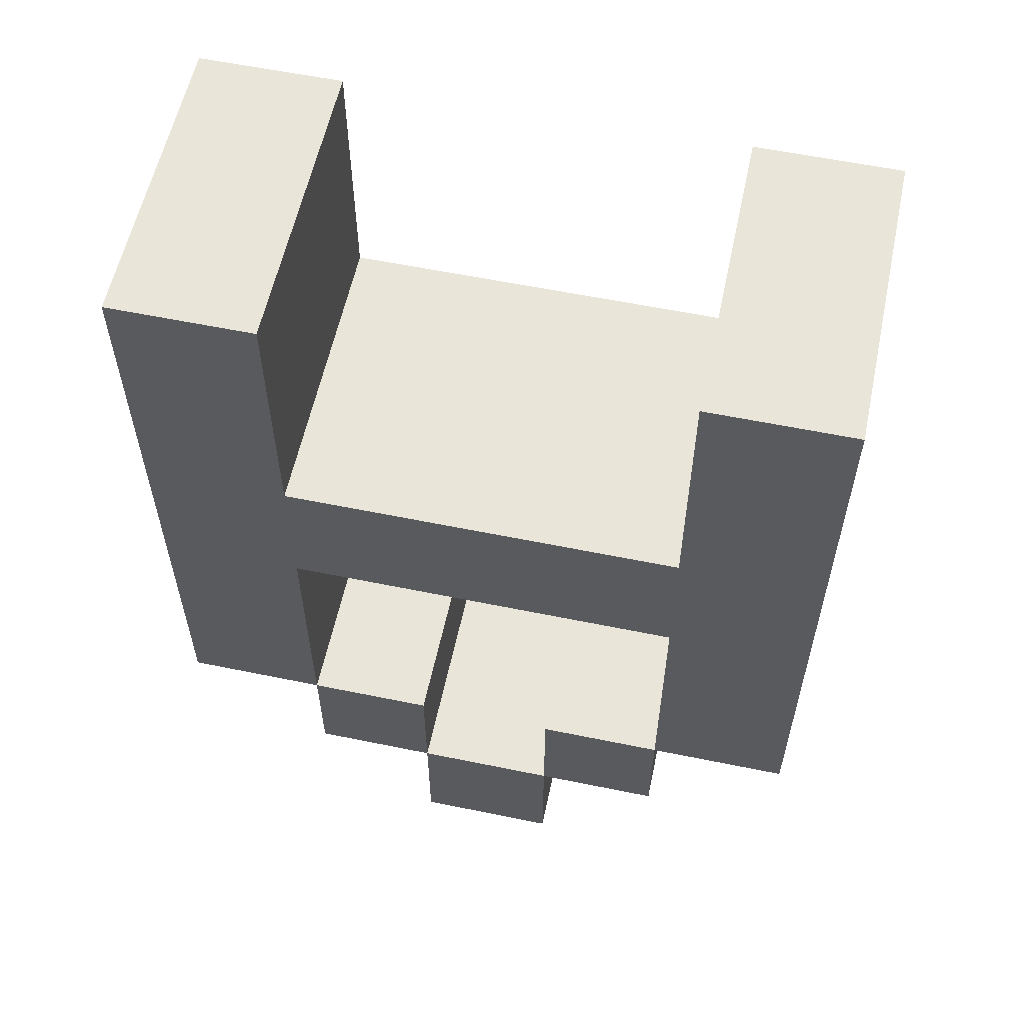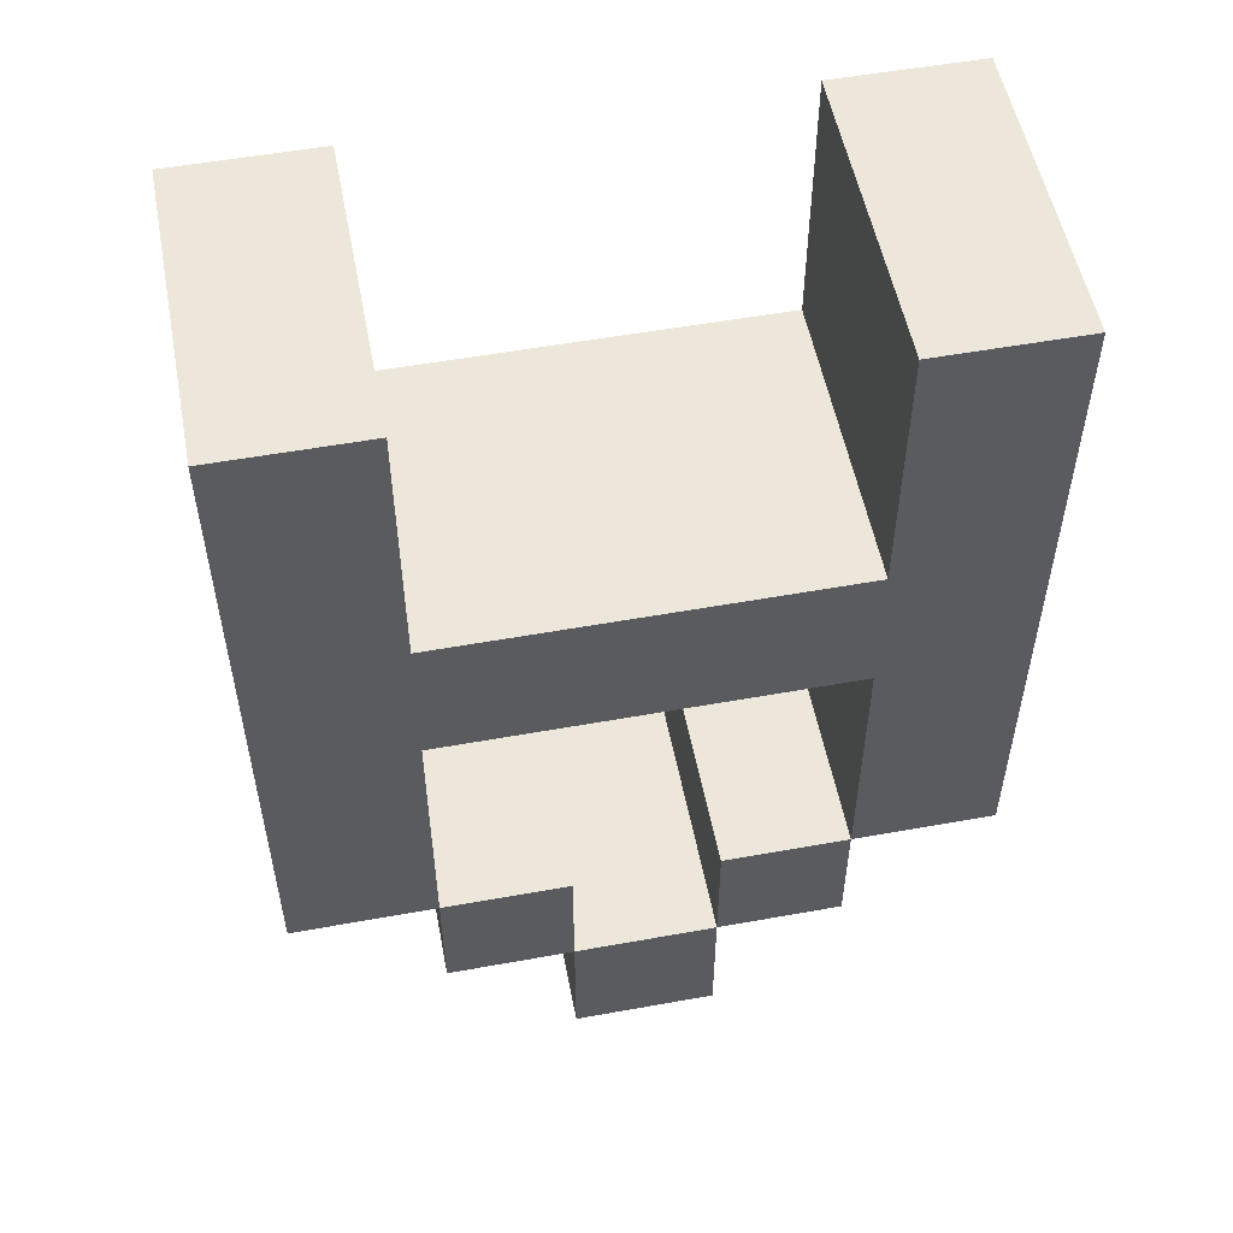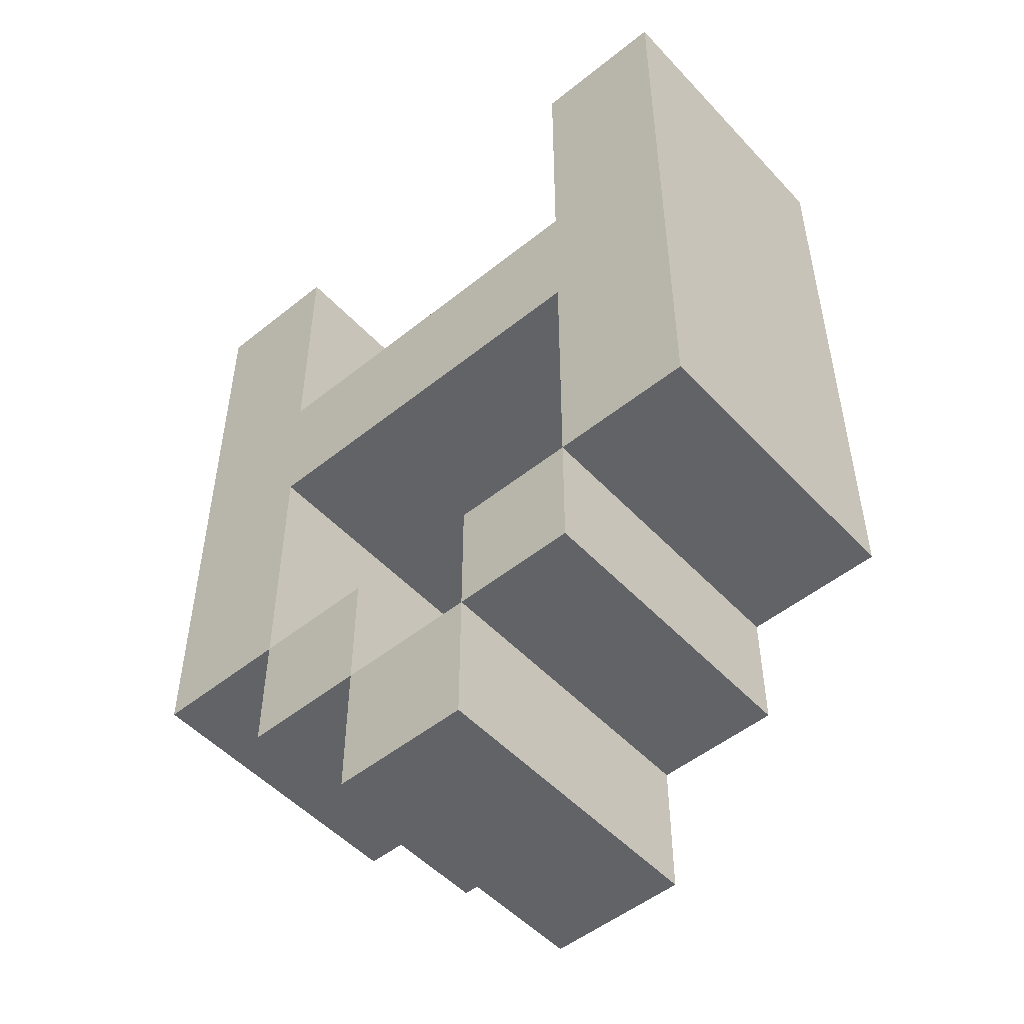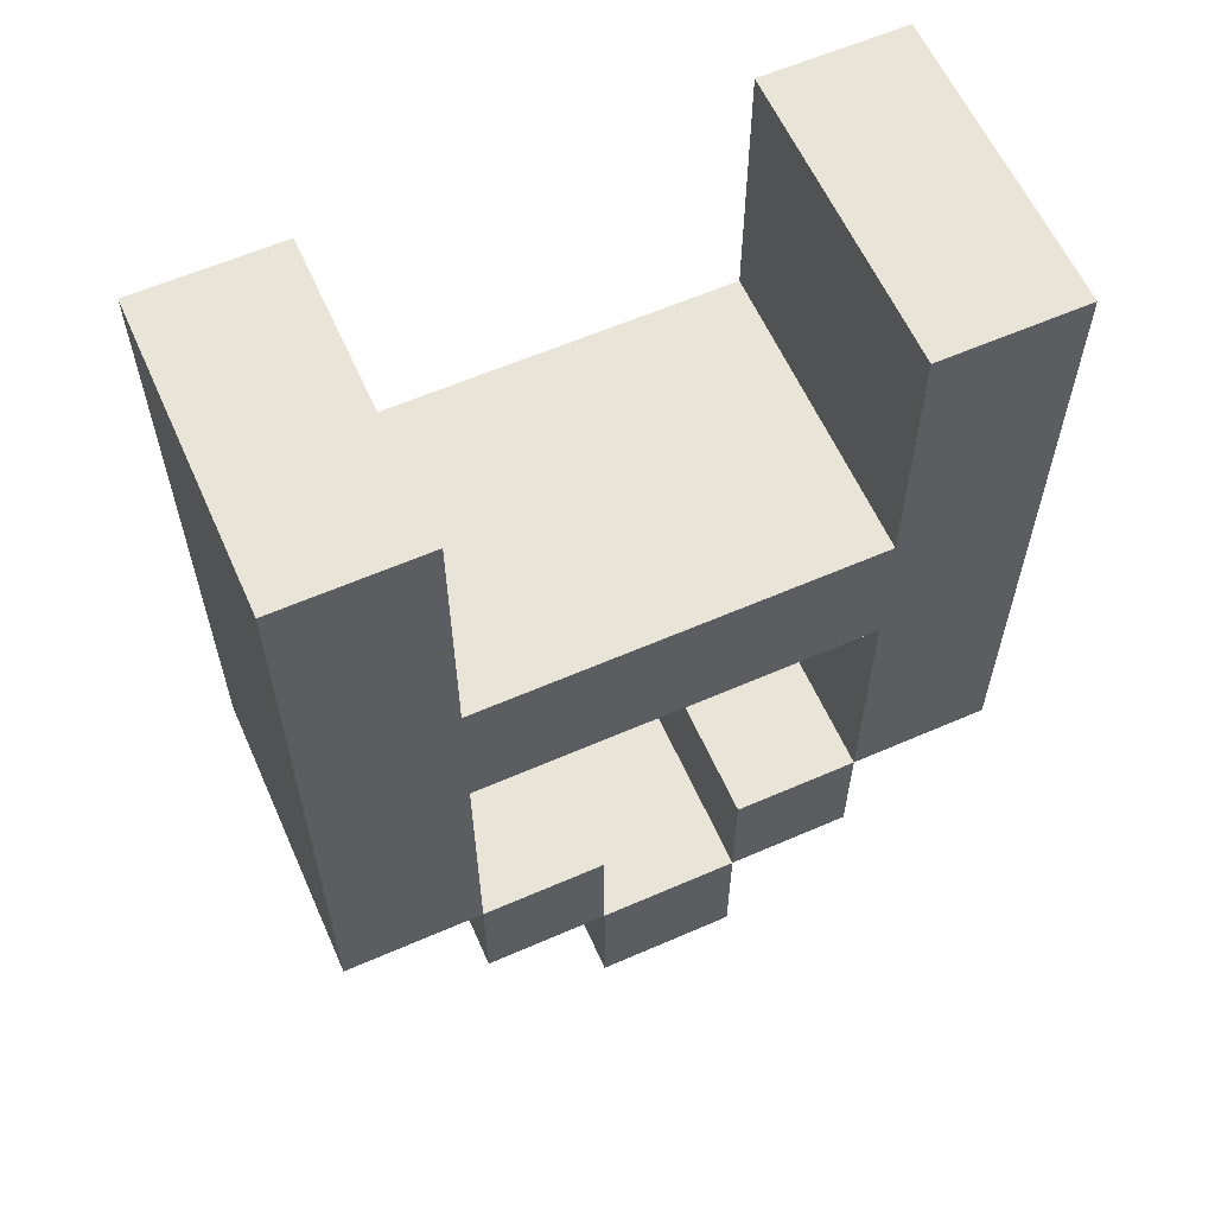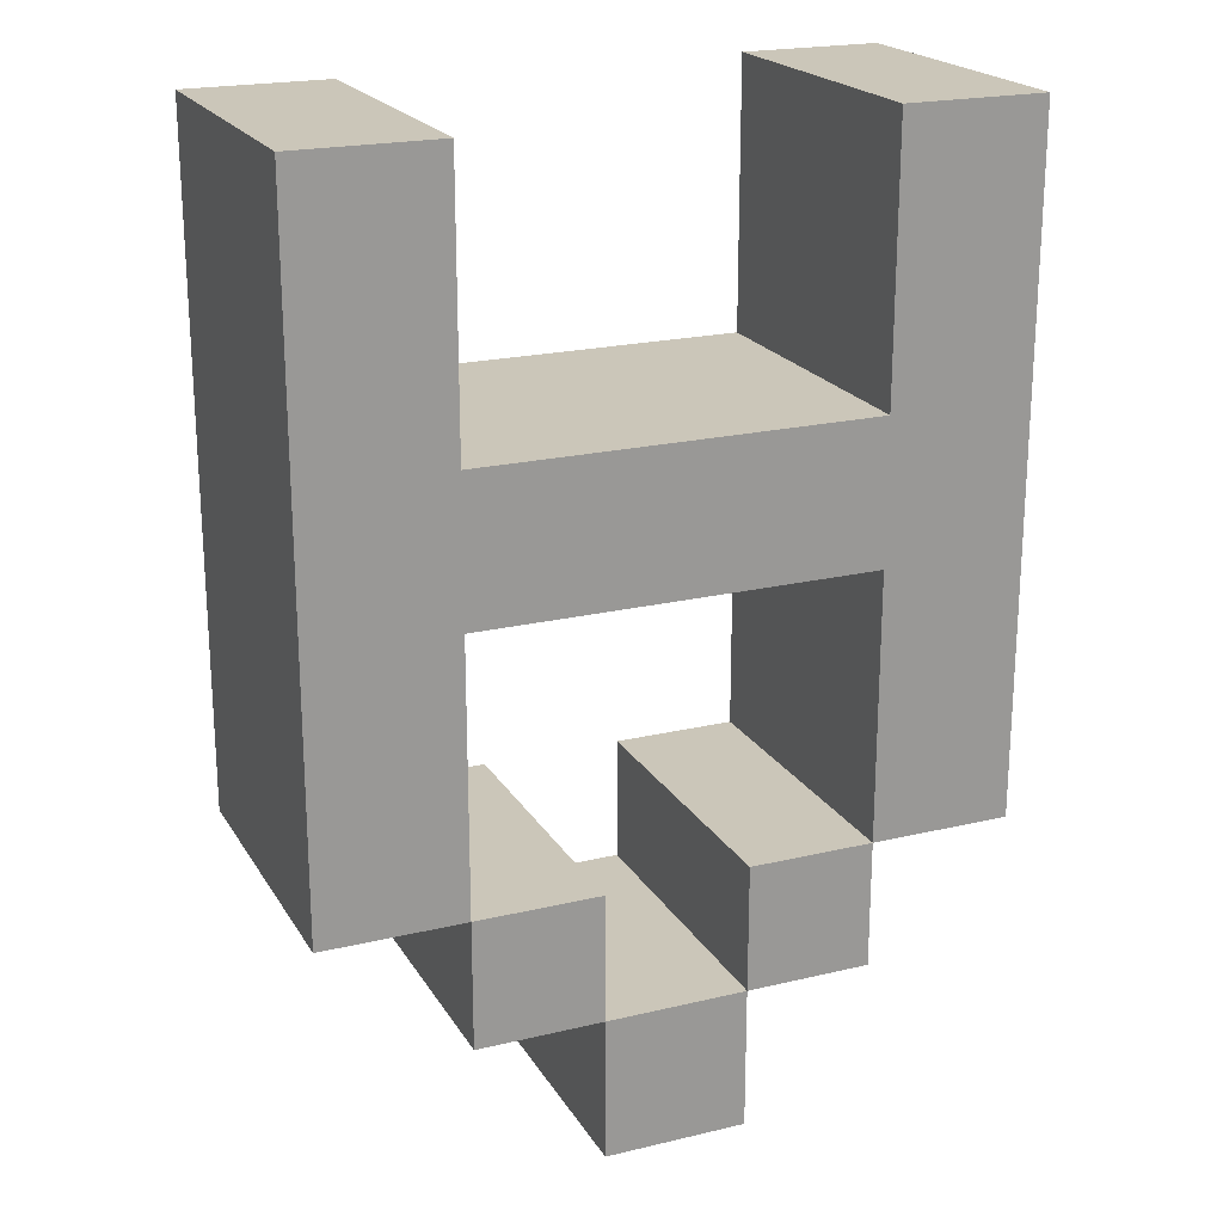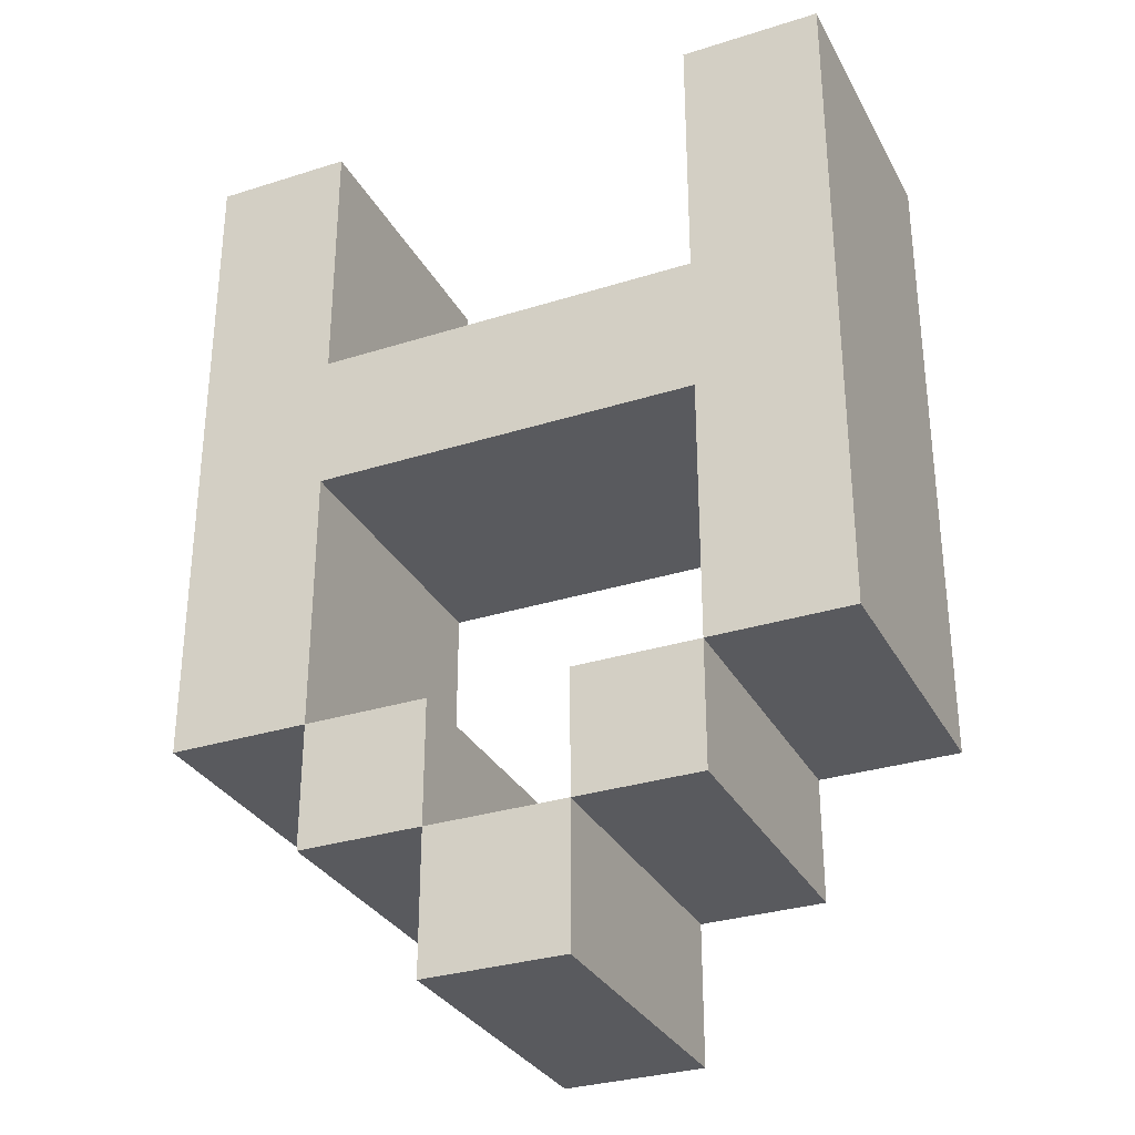
<metadata>
{"format":"obj","ext":"obj","renderer":"f3d","projection":"perspective","resolution":1024,"background":"white","views":[{"elev":58.4,"azim":12.0,"up":"+Z"},{"elev":53.9,"azim":-10.9,"up":"+Z"},{"elev":-51.0,"azim":-138.8,"up":"+Z"},{"elev":60.5,"azim":156.0,"up":"+Z"},{"elev":21.0,"azim":-23.1,"up":"+Z"},{"elev":-31.3,"azim":-155.8,"up":"+Z"}]}
</metadata>
<code>
o A_CUABC.001
v 0.05833 0 -0.7778
v -0.05833 0 -0.7778
v 0.05833 0 -0.6611
v -0.05833 0 -0.6611
v -0.1617 0 -0.6611
v -0.1617 0 -0.5567
v -0.05833 0 -0.5567
v 0.1617 0 -0.6611
v 0.05833 0 -0.5567
v 0.1617 0 -0.5567
v 0.1617 0 -0.3367
v -0.1617 0 -0.3367
v -0.2783 0 -0.5567
v -0.2783 0 0
v -0.1617 0 0
v -0.1617 0 -0.22
v 0.1617 0 -0.22
v 0.1617 0 0
v 0.2783 0 0
v 0.2783 0 -0.5567
v 0.05833 -0.25 -0.7778
v -0.05833 -0.25 -0.7778
v 0.05833 -0.25 -0.6611
v -0.05833 -0.25 -0.6611
v -0.1617 -0.25 -0.6611
v -0.1617 -0.25 -0.5567
v -0.05833 -0.25 -0.5567
v 0.1617 -0.25 -0.6611
v 0.05833 -0.25 -0.5567
v 0.1617 -0.25 -0.5567
v 0.1617 -0.25 -0.3367
v -0.1617 -0.25 -0.3367
v -0.2783 -0.25 -0.5567
v -0.2783 -0.25 0
v -0.1617 -0.25 0
v -0.1617 -0.25 -0.22
v 0.1617 -0.25 -0.22
v 0.1617 -0.25 0
v 0.2783 -0.25 0
v 0.2783 -0.25 -0.5567
f 16 17 11 12
f 6 7 4 5
f 4 3 1 2
f 15 16 12 6 13 14
f 19 20 10 11 17 18
f 9 10 8 3
f 36 32 31 37
f 26 25 24 27
f 24 22 21 23
f 35 34 33 26 32 36
f 39 38 37 31 30 40
f 29 23 28 30
f 20 19 39 40
f 1 3 23 21
f 7 6 26 27
f 12 11 31 32
f 11 10 30 31
f 10 20 40 30
f 16 15 35 36
f 4 7 27 24
f 15 14 34 35
f 14 13 33 34
f 2 1 21 22
f 17 16 36 37
f 19 18 38 39
f 6 5 25 26
f 18 17 37 38
f 5 4 24 25
f 9 3 23 29
f 3 8 28 23
f 8 10 30 28
f 3 4 24 23
f 4 2 22 24
f 10 9 29 30
f 6 12 32 26
f 13 6 26 33

</code>
